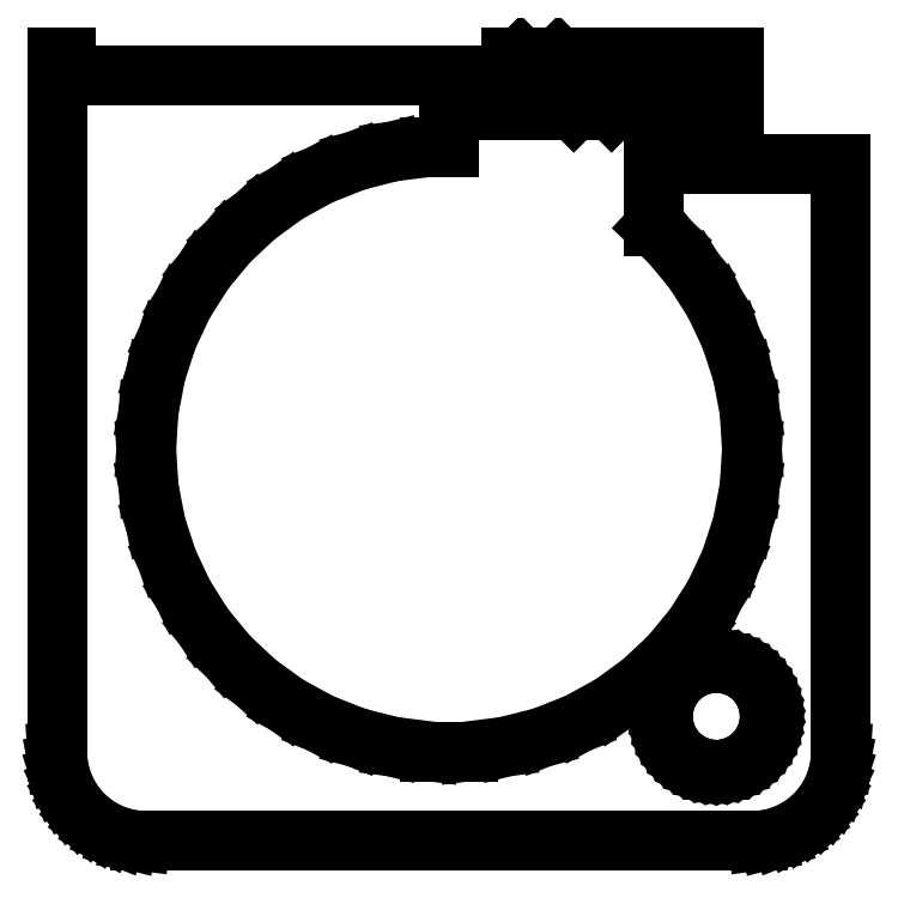
<metadata>
{"format":"dxf","ext":"dxf","renderer":"ezdxf+matplotlib","layout":"modelspace","background":"white","min_lineweight":24,"dpi":150}
</metadata>
<code>
0
SECTION
2
ENTITIES
0
LINE
8
0
10
17.94
20
86.09
11
18.55
21
86.24
0
LINE
8
0
10
18.55
20
86.24
11
19.13
21
86.48
0
LINE
8
0
10
19.13
20
86.48
11
19.68
21
86.78
0
LINE
8
0
10
19.68
20
86.78
11
20.19
21
87.15
0
LINE
8
0
10
20.19
20
87.15
11
20.64
21
87.58
0
LINE
8
0
10
20.64
20
87.58
11
21.05
21
88.06
0
LINE
8
0
10
21.05
20
88.06
11
21.38
21
88.59
0
LINE
8
0
10
21.38
20
88.59
11
21.65
21
89.16
0
LINE
8
0
10
21.65
20
89.16
11
21.84
21
89.76
0
LINE
8
0
10
21.84
20
89.76
11
21.96
21
90.37
0
LINE
8
0
10
21.96
20
90.37
11
22
21
91
0
LINE
8
0
10
22
20
91
11
22
21
124
0
LINE
8
0
10
22
20
124
11
11.5
21
124
0
LINE
8
0
10
11.5
20
124
11
11.5
21
120.5
0
LINE
8
0
10
11.5
20
120.5
11
12.39
21
119.6
0
LINE
8
0
10
12.39
20
119.6
11
13.75
21
118
0
LINE
8
0
10
13.75
20
118
11
14.9
21
116.2
0
LINE
8
0
10
14.9
20
116.2
11
15.81
21
114.3
0
LINE
8
0
10
15.81
20
114.3
11
16.47
21
112.2
0
LINE
8
0
10
16.47
20
112.2
11
16.87
21
110.1
0
LINE
8
0
10
16.87
20
110.1
11
17
21
108
0
LINE
8
0
10
17
20
108
11
16.87
21
105.9
0
LINE
8
0
10
16.87
20
105.9
11
16.47
21
103.8
0
LINE
8
0
10
16.47
20
103.8
11
15.81
21
101.7
0
LINE
8
0
10
15.81
20
101.7
11
14.9
21
99.81
0
LINE
8
0
10
14.9
20
99.81
11
13.75
21
98.01
0
LINE
8
0
10
13.75
20
98.01
11
12.39
21
96.36
0
LINE
8
0
10
12.39
20
96.36
11
10.84
21
94.9
0
LINE
8
0
10
10.84
20
94.9
11
9.109
21
93.65
0
LINE
8
0
10
9.109
20
93.65
11
7.238
21
92.62
0
LINE
8
0
10
7.238
20
92.62
11
5.253
21
91.83
0
LINE
8
0
10
5.253
20
91.83
11
3.185
21
91.3
0
LINE
8
0
10
3.185
20
91.3
11
1.067
21
91.03
0
LINE
8
0
10
1.067
20
91.03
11
-1.067
21
91.03
0
LINE
8
0
10
-1.067
20
91.03
11
-3.185
21
91.3
0
LINE
8
0
10
-3.185
20
91.3
11
-5.253
21
91.83
0
LINE
8
0
10
-5.253
20
91.83
11
-7.238
21
92.62
0
LINE
8
0
10
-7.238
20
92.62
11
-9.109
21
93.65
0
LINE
8
0
10
-9.109
20
93.65
11
-10.84
21
94.9
0
LINE
8
0
10
-10.84
20
94.9
11
-12.39
21
96.36
0
LINE
8
0
10
-12.39
20
96.36
11
-13.75
21
98.01
0
LINE
8
0
10
-13.75
20
98.01
11
-14.9
21
99.81
0
LINE
8
0
10
-14.9
20
99.81
11
-15.81
21
101.7
0
LINE
8
0
10
-15.81
20
101.7
11
-16.47
21
103.8
0
LINE
8
0
10
-16.47
20
103.8
11
-16.87
21
105.9
0
LINE
8
0
10
-16.87
20
105.9
11
-17
21
108
0
LINE
8
0
10
-17
20
108
11
-16.87
21
110.1
0
LINE
8
0
10
-16.87
20
110.1
11
-16.47
21
112.2
0
LINE
8
0
10
-16.47
20
112.2
11
-15.81
21
114.3
0
LINE
8
0
10
-15.81
20
114.3
11
-14.9
21
116.2
0
LINE
8
0
10
-14.9
20
116.2
11
-13.75
21
118
0
LINE
8
0
10
-13.75
20
118
11
-12.39
21
119.6
0
LINE
8
0
10
-12.39
20
119.6
11
-10.84
21
121.1
0
LINE
8
0
10
-10.84
20
121.1
11
-9.109
21
122.4
0
LINE
8
0
10
-9.109
20
122.4
11
-7.238
21
123.4
0
LINE
8
0
10
-7.238
20
123.4
11
-5.253
21
124.2
0
LINE
8
0
10
-5.253
20
124.2
11
-3.185
21
124.7
0
LINE
8
0
10
-3.185
20
124.7
11
-1.067
21
125
0
LINE
8
0
10
-1.067
20
125
11
0
21
125
0
LINE
8
0
10
0
20
125
11
0
21
127
0
LINE
8
0
10
0
20
127
11
7
21
127
0
LINE
8
0
10
7
20
127
11
4.01
21
130
0
LINE
8
0
10
4.01
20
130
11
3.5
21
130
0
LINE
8
0
10
3.5
20
130
11
3.5
21
129
0
LINE
8
0
10
3.5
20
129
11
-21.5
21
129
0
LINE
8
0
10
-21.5
20
129
11
-21.5
21
130
0
LINE
8
0
10
-21.5
20
130
11
-22
21
130
0
LINE
8
0
10
-22
20
130
11
-22
21
91
0
LINE
8
0
10
-22
20
91
11
-21.96
21
90.37
0
LINE
8
0
10
-21.96
20
90.37
11
-21.84
21
89.76
0
LINE
8
0
10
-21.84
20
89.76
11
-21.65
21
89.16
0
LINE
8
0
10
-21.65
20
89.16
11
-21.38
21
88.59
0
LINE
8
0
10
-21.38
20
88.59
11
-21.05
21
88.06
0
LINE
8
0
10
-21.05
20
88.06
11
-20.64
21
87.58
0
LINE
8
0
10
-20.64
20
87.58
11
-20.19
21
87.15
0
LINE
8
0
10
-20.19
20
87.15
11
-19.68
21
86.78
0
LINE
8
0
10
-19.68
20
86.78
11
-19.13
21
86.48
0
LINE
8
0
10
-19.13
20
86.48
11
-18.55
21
86.24
0
LINE
8
0
10
-18.55
20
86.24
11
-17.94
21
86.09
0
LINE
8
0
10
-17.94
20
86.09
11
-17.31
21
86.01
0
LINE
8
0
10
-17.31
20
86.01
11
17.31
21
86.01
0
LINE
8
0
10
17.31
20
86.01
11
17.94
21
86.09
0
LINE
8
0
10
14.81
20
90.01
11
14.44
21
90.05
0
LINE
8
0
10
14.44
20
90.05
11
14.07
21
90.15
0
LINE
8
0
10
14.07
20
90.15
11
13.72
21
90.29
0
LINE
8
0
10
13.72
20
90.29
11
13.39
21
90.47
0
LINE
8
0
10
13.39
20
90.47
11
13.09
21
90.69
0
LINE
8
0
10
13.09
20
90.69
11
12.81
21
90.95
0
LINE
8
0
10
12.81
20
90.95
11
12.57
21
91.24
0
LINE
8
0
10
12.57
20
91.24
11
12.37
21
91.55
0
LINE
8
0
10
12.37
20
91.55
11
12.21
21
91.9
0
LINE
8
0
10
12.21
20
91.9
11
12.09
21
92.25
0
LINE
8
0
10
12.09
20
92.25
11
12.02
21
92.62
0
LINE
8
0
10
12.02
20
92.62
11
12
21
93
0
LINE
8
0
10
12
20
93
11
12.02
21
93.38
0
LINE
8
0
10
12.02
20
93.38
11
12.09
21
93.75
0
LINE
8
0
10
12.09
20
93.75
11
12.21
21
94.1
0
LINE
8
0
10
12.21
20
94.1
11
12.37
21
94.45
0
LINE
8
0
10
12.37
20
94.45
11
12.57
21
94.76
0
LINE
8
0
10
12.57
20
94.76
11
12.81
21
95.05
0
LINE
8
0
10
12.81
20
95.05
11
13.09
21
95.31
0
LINE
8
0
10
13.09
20
95.31
11
13.39
21
95.53
0
LINE
8
0
10
13.39
20
95.53
11
13.72
21
95.71
0
LINE
8
0
10
13.72
20
95.71
11
14.07
21
95.85
0
LINE
8
0
10
14.07
20
95.85
11
14.44
21
95.95
0
LINE
8
0
10
14.44
20
95.95
11
14.81
21
95.99
0
LINE
8
0
10
14.81
20
95.99
11
15.19
21
95.99
0
LINE
8
0
10
15.19
20
95.99
11
15.56
21
95.95
0
LINE
8
0
10
15.56
20
95.95
11
15.93
21
95.85
0
LINE
8
0
10
15.93
20
95.85
11
16.28
21
95.71
0
LINE
8
0
10
16.28
20
95.71
11
16.61
21
95.53
0
LINE
8
0
10
16.61
20
95.53
11
16.91
21
95.31
0
LINE
8
0
10
16.91
20
95.31
11
17.19
21
95.05
0
LINE
8
0
10
17.19
20
95.05
11
17.43
21
94.76
0
LINE
8
0
10
17.43
20
94.76
11
17.63
21
94.45
0
LINE
8
0
10
17.63
20
94.45
11
17.79
21
94.1
0
LINE
8
0
10
17.79
20
94.1
11
17.91
21
93.75
0
LINE
8
0
10
17.91
20
93.75
11
17.98
21
93.38
0
LINE
8
0
10
17.98
20
93.38
11
18
21
93
0
LINE
8
0
10
18
20
93
11
17.98
21
92.62
0
LINE
8
0
10
17.98
20
92.62
11
17.91
21
92.25
0
LINE
8
0
10
17.91
20
92.25
11
17.79
21
91.9
0
LINE
8
0
10
17.79
20
91.9
11
17.63
21
91.55
0
LINE
8
0
10
17.63
20
91.55
11
17.43
21
91.24
0
LINE
8
0
10
17.43
20
91.24
11
17.19
21
90.95
0
LINE
8
0
10
17.19
20
90.95
11
16.91
21
90.69
0
LINE
8
0
10
16.91
20
90.69
11
16.61
21
90.47
0
LINE
8
0
10
16.61
20
90.47
11
16.28
21
90.29
0
LINE
8
0
10
16.28
20
90.29
11
15.93
21
90.15
0
LINE
8
0
10
15.93
20
90.15
11
15.56
21
90.05
0
LINE
8
0
10
15.56
20
90.05
11
15.19
21
90.01
0
LINE
8
0
10
15.19
20
90.01
11
14.81
21
90.01
0
LINE
8
0
10
16
20
130
11
6.131
21
130
0
LINE
8
0
10
6.131
20
130
11
9.121
21
127
0
LINE
8
0
10
9.121
20
127
11
16
21
127
0
LINE
8
0
10
16
20
127
11
16
21
130
0
ENDSEC
0
EOF

</code>
